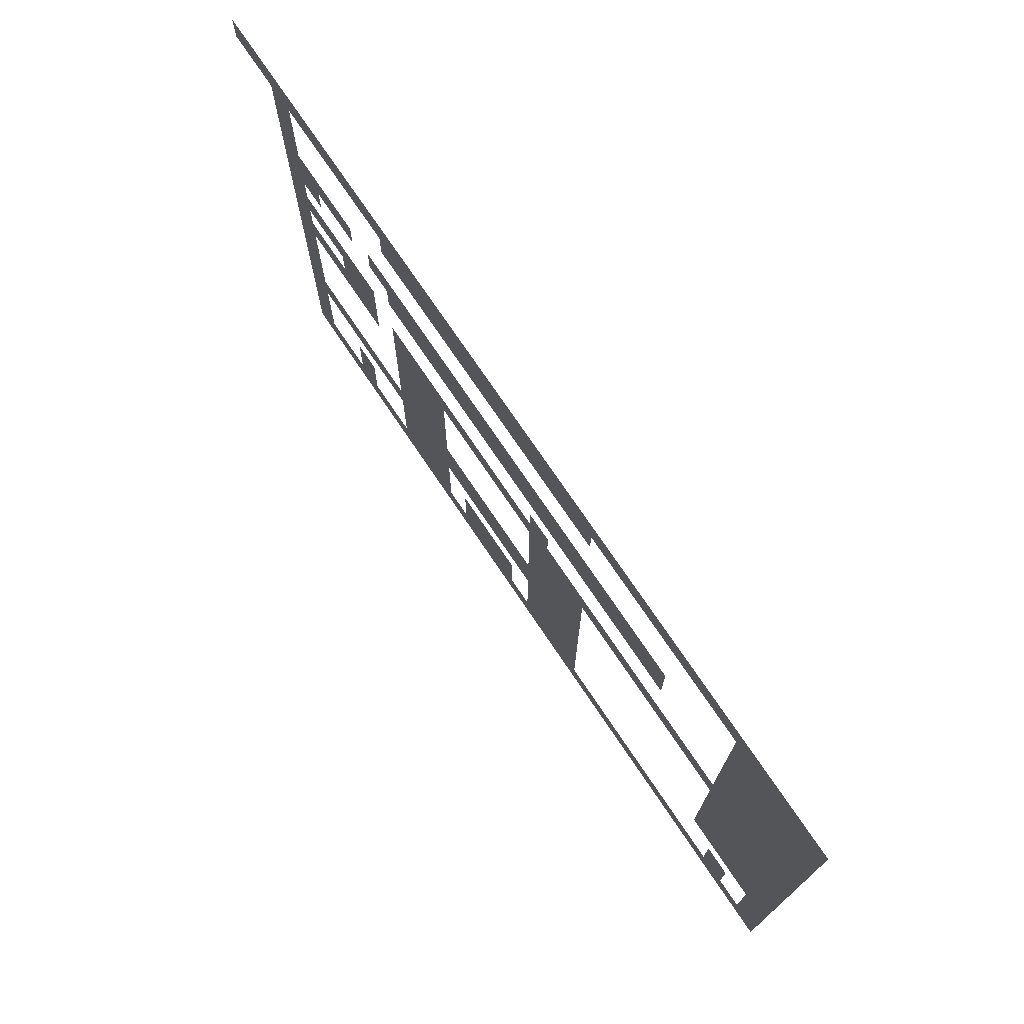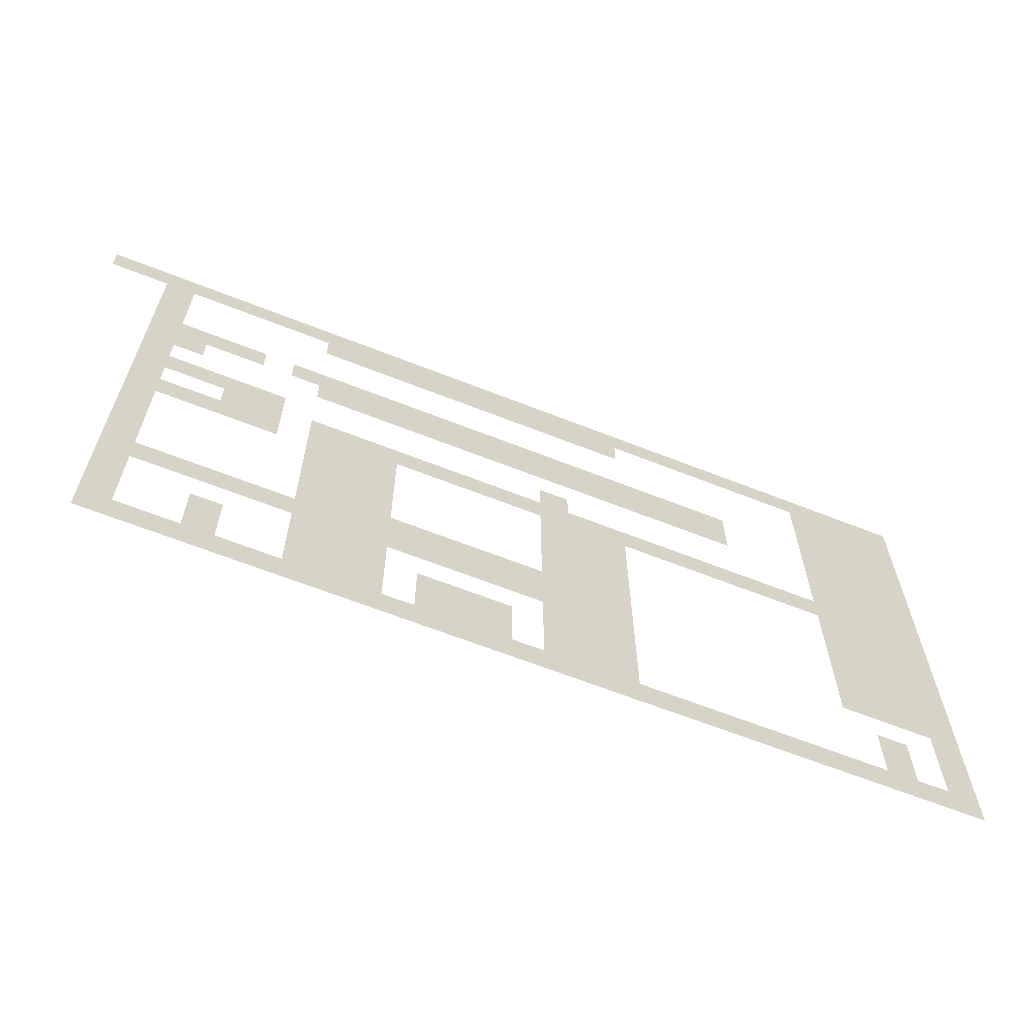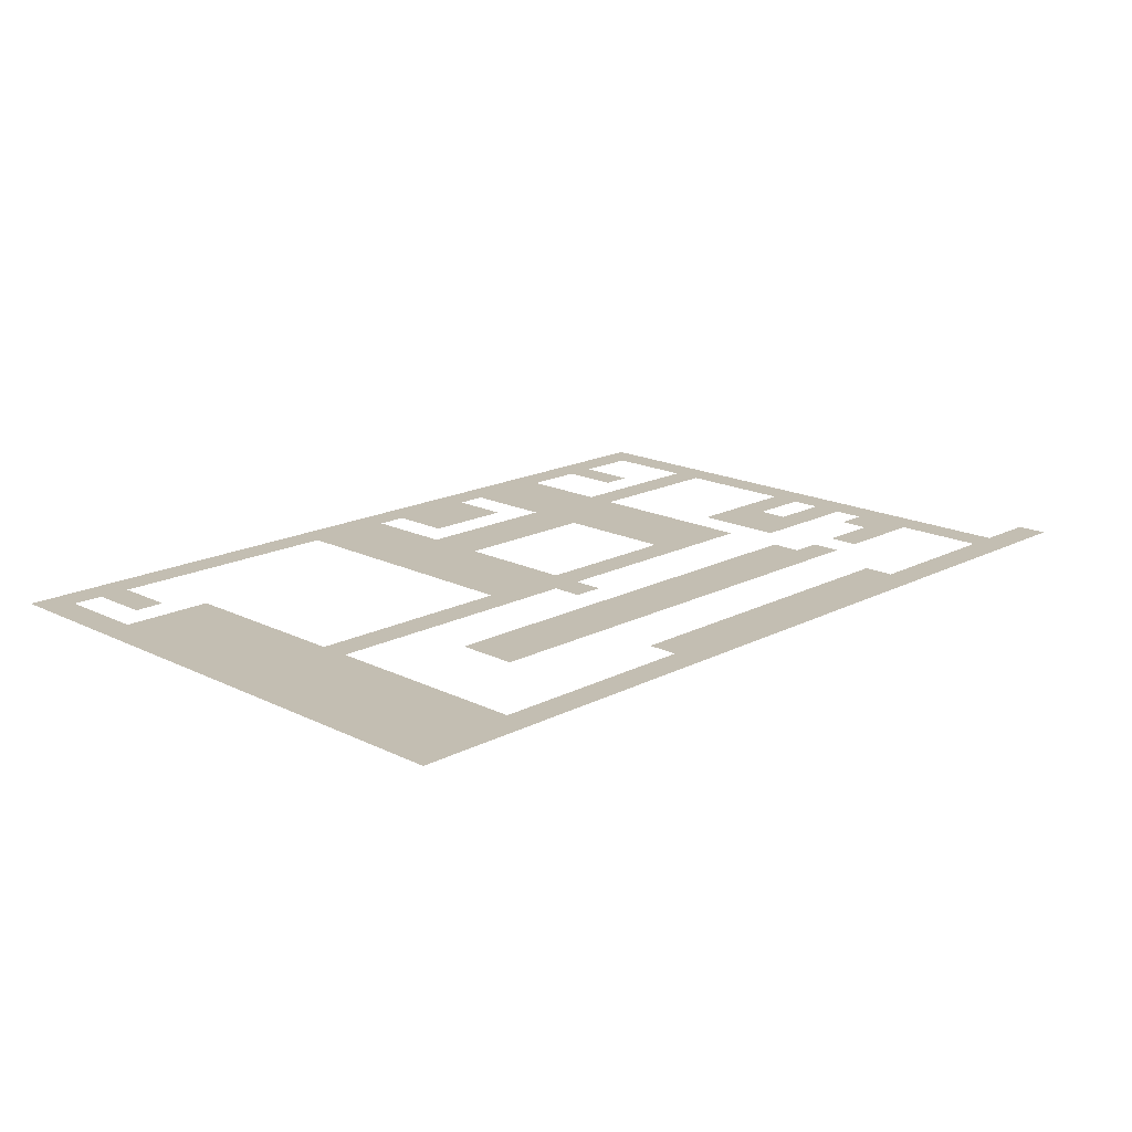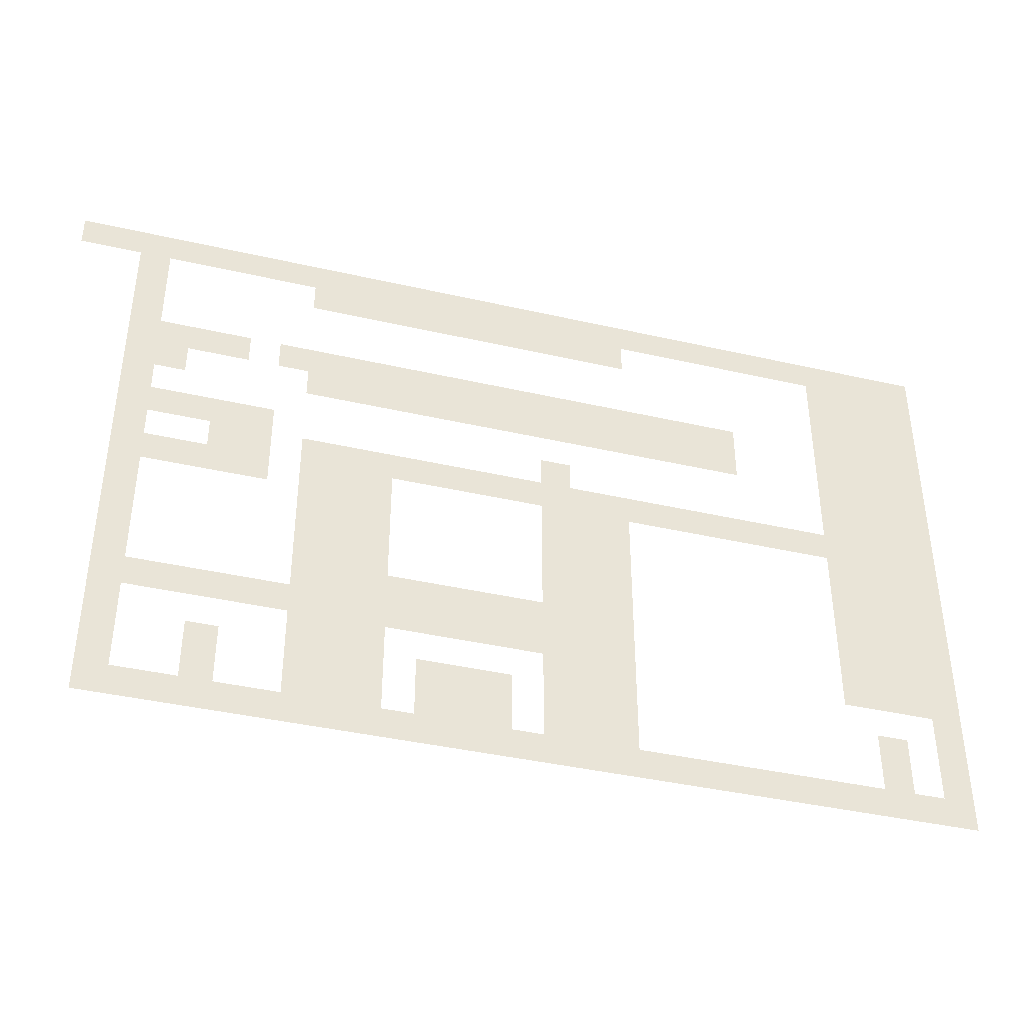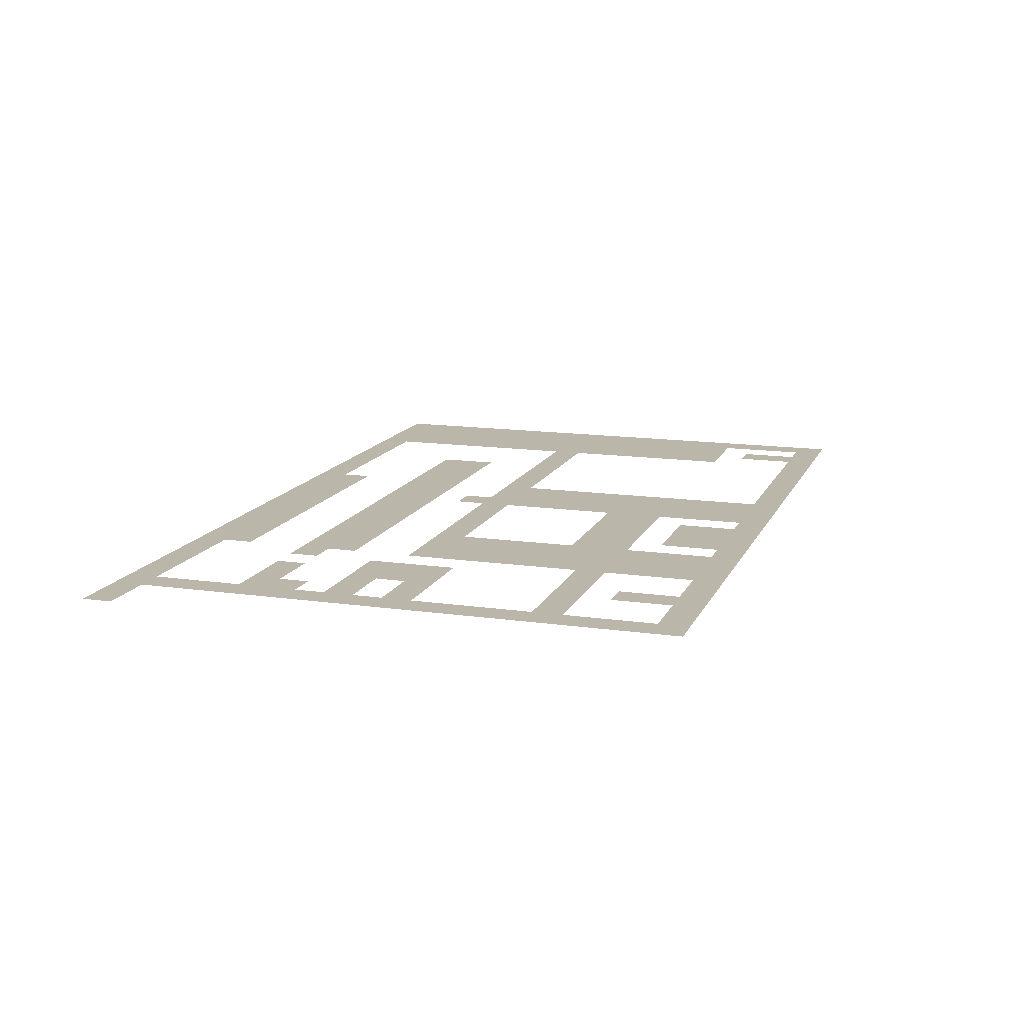
<metadata>
{"format":"obj","ext":"obj","renderer":"f3d","projection":"perspective","resolution":1024,"background":"white","views":[{"elev":73.1,"azim":56.2,"up":"+Y"},{"elev":-64.5,"azim":-21.7,"up":"+Y"},{"elev":17.4,"azim":134.4,"up":"+Z"},{"elev":-40.4,"azim":-15.7,"up":"+Y"},{"elev":14.0,"azim":-72.2,"up":"+Z"}]}
</metadata>
<code>
v 0 -32 0
v -32 -32 0
v -32 0 0
v 0 0 0
v -64 -32 0
v -64 0 0
v -96 -32 0
v -96 0 0
v -128 -32 0
v -128 0 0
v -160 -32 0
v -160 0 0
v -192 -32 0
v -192 0 0
v -224 -32 0
v -224 0 0
v -256 -32 0
v -256 0 0
v -288 -32 0
v -288 0 0
v -320 -32 0
v -320 0 0
v -352 -32 0
v -352 0 0
v -384 -32 0
v -384 0 0
v -416 -32 0
v -416 0 0
v -448 -32 0
v -448 0 0
v -480 -32 0
v -480 0 0
v -512 -32 0
v -512 0 0
v -544 -32 0
v -544 0 0
v -576 -32 0
v -576 0 0
v -608 -32 0
v -608 0 0
v -640 -32 0
v -640 0 0
v -672 -32 0
v -672 0 0
v -704 -32 0
v -704 0 0
v -736 -32 0
v -736 0 0
v -768 -32 0
v -768 0 0
v -800 -32 0
v -800 0 0
v -832 -32 0
v -832 0 0
v -864 -32 0
v -864 0 0
v -896 -32 0
v -896 0 0
v -928 -32 0
v -928 0 0
v -960 -32 0
v -960 0 0
v 0 -64 0
v -32 -64 0
v -64 -64 0
v -96 -64 0
v -128 -64 0
v -352 -64 0
v -384 -64 0
v -416 -64 0
v -448 -64 0
v -480 -64 0
v -512 -64 0
v -544 -64 0
v -576 -64 0
v -608 -64 0
v -640 -64 0
v -672 -64 0
v -704 -64 0
v -864 -64 0
v -896 -64 0
v 0 -96 0
v -32 -96 0
v -64 -96 0
v -96 -96 0
v -128 -96 0
v -864 -96 0
v -896 -96 0
v 0 -128 0
v -32 -128 0
v -64 -128 0
v -96 -128 0
v -128 -128 0
v -864 -128 0
v -896 -128 0
v 0 -160 0
v -32 -160 0
v -64 -160 0
v -96 -160 0
v -128 -160 0
v -224 -160 0
v -256 -160 0
v -256 -128 0
v -224 -128 0
v -288 -160 0
v -288 -128 0
v -320 -160 0
v -320 -128 0
v -352 -160 0
v -352 -128 0
v -384 -160 0
v -384 -128 0
v -416 -160 0
v -416 -128 0
v -448 -160 0
v -448 -128 0
v -480 -160 0
v -480 -128 0
v -512 -160 0
v -512 -128 0
v -544 -160 0
v -544 -128 0
v -576 -160 0
v -576 -128 0
v -608 -160 0
v -608 -128 0
v -640 -160 0
v -640 -128 0
v -672 -160 0
v -672 -128 0
v -704 -160 0
v -704 -128 0
v -736 -160 0
v -736 -128 0
v -768 -160 0
v -800 -160 0
v -800 -128 0
v -768 -128 0
v -832 -160 0
v -832 -128 0
v -864 -160 0
v -896 -160 0
v 0 -192 0
v -32 -192 0
v -64 -192 0
v -96 -192 0
v -128 -192 0
v -224 -192 0
v -256 -192 0
v -288 -192 0
v -320 -192 0
v -352 -192 0
v -384 -192 0
v -416 -192 0
v -448 -192 0
v -480 -192 0
v -512 -192 0
v -544 -192 0
v -576 -192 0
v -608 -192 0
v -640 -192 0
v -672 -192 0
v -704 -192 0
v -832 -192 0
v -864 -192 0
v -896 -192 0
v 0 -224 0
v -32 -224 0
v -64 -224 0
v -96 -224 0
v -128 -224 0
v -864 -224 0
v -896 -224 0
v 0 -256 0
v -32 -256 0
v -64 -256 0
v -96 -256 0
v -128 -256 0
v -416 -256 0
v -448 -256 0
v -448 -224 0
v -416 -224 0
v -736 -256 0
v -768 -256 0
v -768 -224 0
v -736 -224 0
v -800 -256 0
v -800 -224 0
v -832 -256 0
v -832 -224 0
v -864 -256 0
v -896 -256 0
v 0 -288 0
v -32 -288 0
v -64 -288 0
v -96 -288 0
v -128 -288 0
v -160 -288 0
v -160 -256 0
v -192 -288 0
v -192 -256 0
v -224 -288 0
v -224 -256 0
v -256 -288 0
v -256 -256 0
v -288 -288 0
v -288 -256 0
v -320 -288 0
v -320 -256 0
v -352 -288 0
v -352 -256 0
v -384 -288 0
v -384 -256 0
v -416 -288 0
v -448 -288 0
v -480 -288 0
v -480 -256 0
v -512 -288 0
v -512 -256 0
v -544 -288 0
v -544 -256 0
v -576 -288 0
v -576 -256 0
v -608 -288 0
v -608 -256 0
v -640 -288 0
v -640 -256 0
v -672 -288 0
v -672 -256 0
v -704 -288 0
v -704 -256 0
v -736 -288 0
v -768 -288 0
v -800 -288 0
v -864 -288 0
v -896 -288 0
v 0 -320 0
v -32 -320 0
v -64 -320 0
v -96 -320 0
v -128 -320 0
v -352 -320 0
v -384 -320 0
v -416 -320 0
v -448 -320 0
v -608 -320 0
v -640 -320 0
v -672 -320 0
v -704 -320 0
v -736 -320 0
v -768 -320 0
v -800 -320 0
v -832 -320 0
v -832 -288 0
v -864 -320 0
v -896 -320 0
v 0 -352 0
v -32 -352 0
v -64 -352 0
v -96 -352 0
v -128 -352 0
v -352 -352 0
v -384 -352 0
v -416 -352 0
v -448 -352 0
v -608 -352 0
v -640 -352 0
v -672 -352 0
v -704 -352 0
v -864 -352 0
v -896 -352 0
v 0 -384 0
v -32 -384 0
v -64 -384 0
v -96 -384 0
v -128 -384 0
v -352 -384 0
v -384 -384 0
v -416 -384 0
v -448 -384 0
v -608 -384 0
v -640 -384 0
v -672 -384 0
v -704 -384 0
v -864 -384 0
v -896 -384 0
v 0 -416 0
v -32 -416 0
v -64 -416 0
v -96 -416 0
v -128 -416 0
v -352 -416 0
v -384 -416 0
v -416 -416 0
v -448 -416 0
v -608 -416 0
v -640 -416 0
v -672 -416 0
v -704 -416 0
v -864 -416 0
v -896 -416 0
v 0 -448 0
v -32 -448 0
v -64 -448 0
v -96 -448 0
v -128 -448 0
v -352 -448 0
v -384 -448 0
v -416 -448 0
v -448 -448 0
v -480 -448 0
v -480 -416 0
v -512 -448 0
v -512 -416 0
v -544 -448 0
v -544 -416 0
v -576 -448 0
v -576 -416 0
v -608 -448 0
v -640 -448 0
v -672 -448 0
v -704 -448 0
v -864 -448 0
v -896 -448 0
v 0 -480 0
v -32 -480 0
v -64 -480 0
v -96 -480 0
v -128 -480 0
v -352 -480 0
v -384 -480 0
v -416 -480 0
v -448 -480 0
v -480 -480 0
v -512 -480 0
v -544 -480 0
v -576 -480 0
v -608 -480 0
v -640 -480 0
v -672 -480 0
v -704 -480 0
v -736 -480 0
v -736 -448 0
v -768 -480 0
v -768 -448 0
v -800 -480 0
v -800 -448 0
v -832 -480 0
v -832 -448 0
v -864 -480 0
v -896 -480 0
v 0 -512 0
v -32 -512 0
v -352 -512 0
v -384 -512 0
v -416 -512 0
v -448 -512 0
v -608 -512 0
v -640 -512 0
v -672 -512 0
v -704 -512 0
v -864 -512 0
v -896 -512 0
v 0 -544 0
v -32 -544 0
v -64 -544 0
v -96 -544 0
v -96 -512 0
v -64 -512 0
v -352 -544 0
v -384 -544 0
v -416 -544 0
v -448 -544 0
v -480 -544 0
v -512 -544 0
v -512 -512 0
v -480 -512 0
v -544 -544 0
v -544 -512 0
v -576 -544 0
v -576 -512 0
v -608 -544 0
v -640 -544 0
v -672 -544 0
v -704 -544 0
v -768 -544 0
v -800 -544 0
v -800 -512 0
v -768 -512 0
v -864 -544 0
v -896 -544 0
v 0 -576 0
v -32 -576 0
v -64 -576 0
v -96 -576 0
v -352 -576 0
v -384 -576 0
v -416 -576 0
v -448 -576 0
v -480 -576 0
v -512 -576 0
v -544 -576 0
v -576 -576 0
v -608 -576 0
v -640 -576 0
v -672 -576 0
v -704 -576 0
v -768 -576 0
v -800 -576 0
v -864 -576 0
v -896 -576 0
v 0 -608 0
v -32 -608 0
v -64 -608 0
v -96 -608 0
v -128 -608 0
v -128 -576 0
v -160 -608 0
v -160 -576 0
v -192 -608 0
v -192 -576 0
v -224 -608 0
v -224 -576 0
v -256 -608 0
v -256 -576 0
v -288 -608 0
v -288 -576 0
v -320 -608 0
v -320 -576 0
v -352 -608 0
v -384 -608 0
v -416 -608 0
v -448 -608 0
v -480 -608 0
v -512 -608 0
v -544 -608 0
v -576 -608 0
v -608 -608 0
v -640 -608 0
v -672 -608 0
v -704 -608 0
v -736 -608 0
v -736 -576 0
v -768 -608 0
v -800 -608 0
v -832 -608 0
v -832 -576 0
v -864 -608 0
v -896 -608 0
g mesh_[00]_[00]
f 1 2 3 4
f 2 5 6 3
f 5 7 8 6
f 7 9 10 8
f 9 11 12 10
f 11 13 14 12
f 13 15 16 14
f 15 17 18 16
f 17 19 20 18
f 19 21 22 20
f 21 23 24 22
f 23 25 26 24
f 25 27 28 26
f 27 29 30 28
f 29 31 32 30
f 31 33 34 32
f 33 35 36 34
f 35 37 38 36
f 37 39 40 38
f 39 41 42 40
f 41 43 44 42
f 43 45 46 44
f 45 47 48 46
f 47 49 50 48
f 49 51 52 50
f 51 53 54 52
f 53 55 56 54
f 55 57 58 56
f 63 64 2 1
f 64 65 5 2
f 65 66 7 5
f 66 67 9 7
f 68 69 25 23
f 69 70 27 25
f 70 71 29 27
f 71 72 31 29
f 72 73 33 31
f 73 74 35 33
f 74 75 37 35
f 75 76 39 37
f 76 77 41 39
f 77 78 43 41
f 78 79 45 43
f 80 81 57 55
f 82 83 64 63
f 83 84 65 64
f 84 85 66 65
f 85 86 67 66
f 87 88 81 80
f 89 90 83 82
f 90 91 84 83
f 91 92 85 84
f 92 93 86 85
f 94 95 88 87
f 96 97 90 89
f 97 98 91 90
f 98 99 92 91
f 99 100 93 92
f 101 102 103 104
f 102 105 106 103
f 105 107 108 106
f 107 109 110 108
f 109 111 112 110
f 111 113 114 112
f 113 115 116 114
f 115 117 118 116
f 117 119 120 118
f 119 121 122 120
f 121 123 124 122
f 123 125 126 124
f 125 127 128 126
f 127 129 130 128
f 129 131 132 130
f 131 133 134 132
f 135 136 137 138
f 136 139 140 137
f 139 141 94 140
f 141 142 95 94
f 143 144 97 96
f 144 145 98 97
f 145 146 99 98
f 146 147 100 99
f 148 149 102 101
f 149 150 105 102
f 150 151 107 105
f 151 152 109 107
f 152 153 111 109
f 153 154 113 111
f 154 155 115 113
f 155 156 117 115
f 156 157 119 117
f 157 158 121 119
f 158 159 123 121
f 159 160 125 123
f 160 161 127 125
f 161 162 129 127
f 162 163 131 129
f 164 165 141 139
f 165 166 142 141
f 167 168 144 143
f 168 169 145 144
f 169 170 146 145
f 170 171 147 146
f 172 173 166 165
f 174 175 168 167
f 175 176 169 168
f 176 177 170 169
f 177 178 171 170
f 179 180 181 182
f 183 184 185 186
f 184 187 188 185
f 191 192 173 172
f 193 194 175 174
f 194 195 176 175
f 195 196 177 176
f 196 197 178 177
f 197 198 199 178
f 198 200 201 199
f 200 202 203 201
f 202 204 205 203
f 204 206 207 205
f 206 208 209 207
f 208 210 211 209
f 214 215 180 179
f 233 234 187 184
f 235 236 192 191
f 237 238 194 193
f 238 239 195 194
f 239 240 196 195
f 240 241 197 196
f 244 245 215 214
f 250 251 233 232
f 251 252 234 233
f 252 253 254 234
f 253 255 235 254
f 255 256 236 235
f 257 258 238 237
f 258 259 239 238
f 259 260 240 239
f 260 261 241 240
f 264 265 245 244
f 270 271 256 255
f 272 273 258 257
f 273 274 259 258
f 274 275 260 259
f 275 276 261 260
f 279 280 265 264
f 285 286 271 270
f 287 288 273 272
f 288 289 274 273
f 289 290 275 274
f 290 291 276 275
f 294 295 280 279
f 300 301 286 285
f 302 303 288 287
f 303 304 289 288
f 304 305 290 289
f 305 306 291 290
f 309 310 295 294
f 310 311 312 295
f 311 313 314 312
f 313 315 316 314
f 315 317 318 316
f 317 319 296 318
f 319 320 297 296
f 323 324 301 300
f 325 326 303 302
f 326 327 304 303
f 327 328 305 304
f 328 329 306 305
f 332 333 310 309
f 333 334 311 310
f 334 335 313 311
f 335 336 315 313
f 336 337 317 315
f 337 338 319 317
f 338 339 320 319
f 339 340 321 320
f 340 341 322 321
f 341 342 343 322
f 342 344 345 343
f 344 346 347 345
f 346 348 349 347
f 348 350 323 349
f 350 351 324 323
f 352 353 326 325
f 358 359 339 338
f 362 363 351 350
f 364 365 353 352
f 366 367 368 369
f 374 375 376 377
f 375 378 379 376
f 382 383 359 358
f 386 387 388 389
f 390 391 363 362
f 392 393 365 364
f 394 395 367 366
f 400 401 375 374
f 401 402 378 375
f 404 405 383 382
f 408 409 387 386
f 410 411 391 390
f 412 413 393 392
f 413 414 394 393
f 414 415 395 394
f 415 416 417 395
f 416 418 419 417
f 418 420 421 419
f 420 422 423 421
f 422 424 425 423
f 424 426 427 425
f 426 428 429 427
f 428 430 396 429
f 430 431 397 396
f 431 432 398 397
f 432 433 399 398
f 433 434 400 399
f 434 435 401 400
f 435 436 402 401
f 436 437 403 402
f 437 438 404 403
f 438 439 405 404
f 439 440 406 405
f 440 441 407 406
f 441 442 443 407
f 442 444 408 443
f 444 445 409 408
f 445 446 447 409
f 446 448 410 447
f 448 449 411 410
g mesh_[00]_[01]
f 57 59 60 58
f 59 61 62 60
f 187 189 190 188
f 189 191 172 190
f 210 212 213 211
f 212 214 179 213
f 215 216 217 180
f 216 218 219 217
f 218 220 221 219
f 220 222 223 221
f 222 224 225 223
f 224 226 227 225
f 226 228 229 227
f 228 230 231 229
f 232 233 184 183
f 242 243 212 210
f 243 244 214 212
f 246 247 226 224
f 247 248 228 226
f 248 249 230 228
f 262 263 243 242
f 263 264 244 243
f 266 267 247 246
f 267 268 248 247
f 268 269 249 248
f 277 278 263 262
f 278 279 264 263
f 281 282 267 266
f 282 283 268 267
f 283 284 269 268
f 292 293 278 277
f 293 294 279 278
f 296 297 282 281
f 297 298 283 282
f 298 299 284 283
f 307 308 293 292
f 308 309 294 293
f 320 321 298 297
f 321 322 299 298
f 330 331 308 307
f 331 332 309 308
f 354 355 331 330
f 355 356 332 331
f 356 357 333 332
f 359 360 340 339
f 360 361 341 340
f 370 371 355 354
f 371 372 356 355
f 372 373 357 356
f 378 380 381 379
f 383 384 360 359
f 384 385 361 360
f 396 397 371 370
f 397 398 372 371
f 398 399 373 372
f 402 403 380 378
f 405 406 384 383
f 406 407 385 384

</code>
